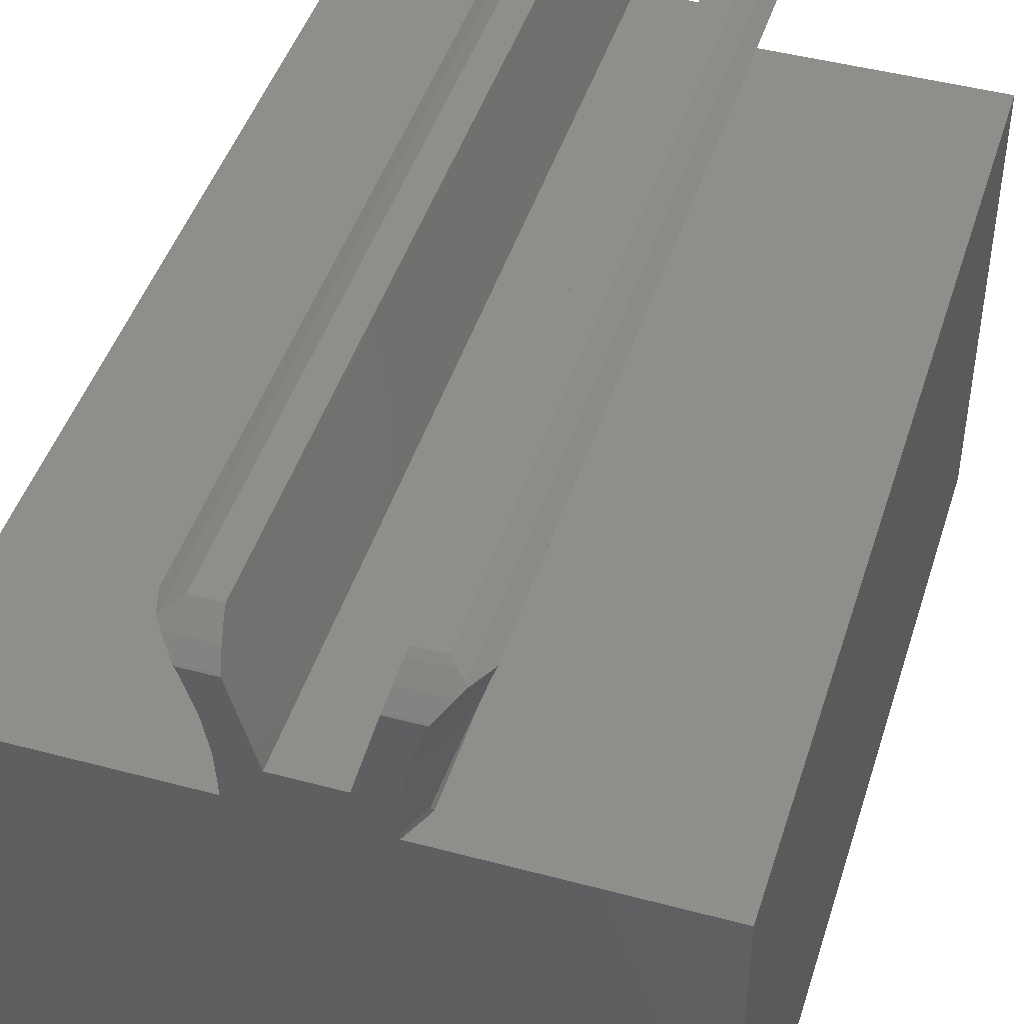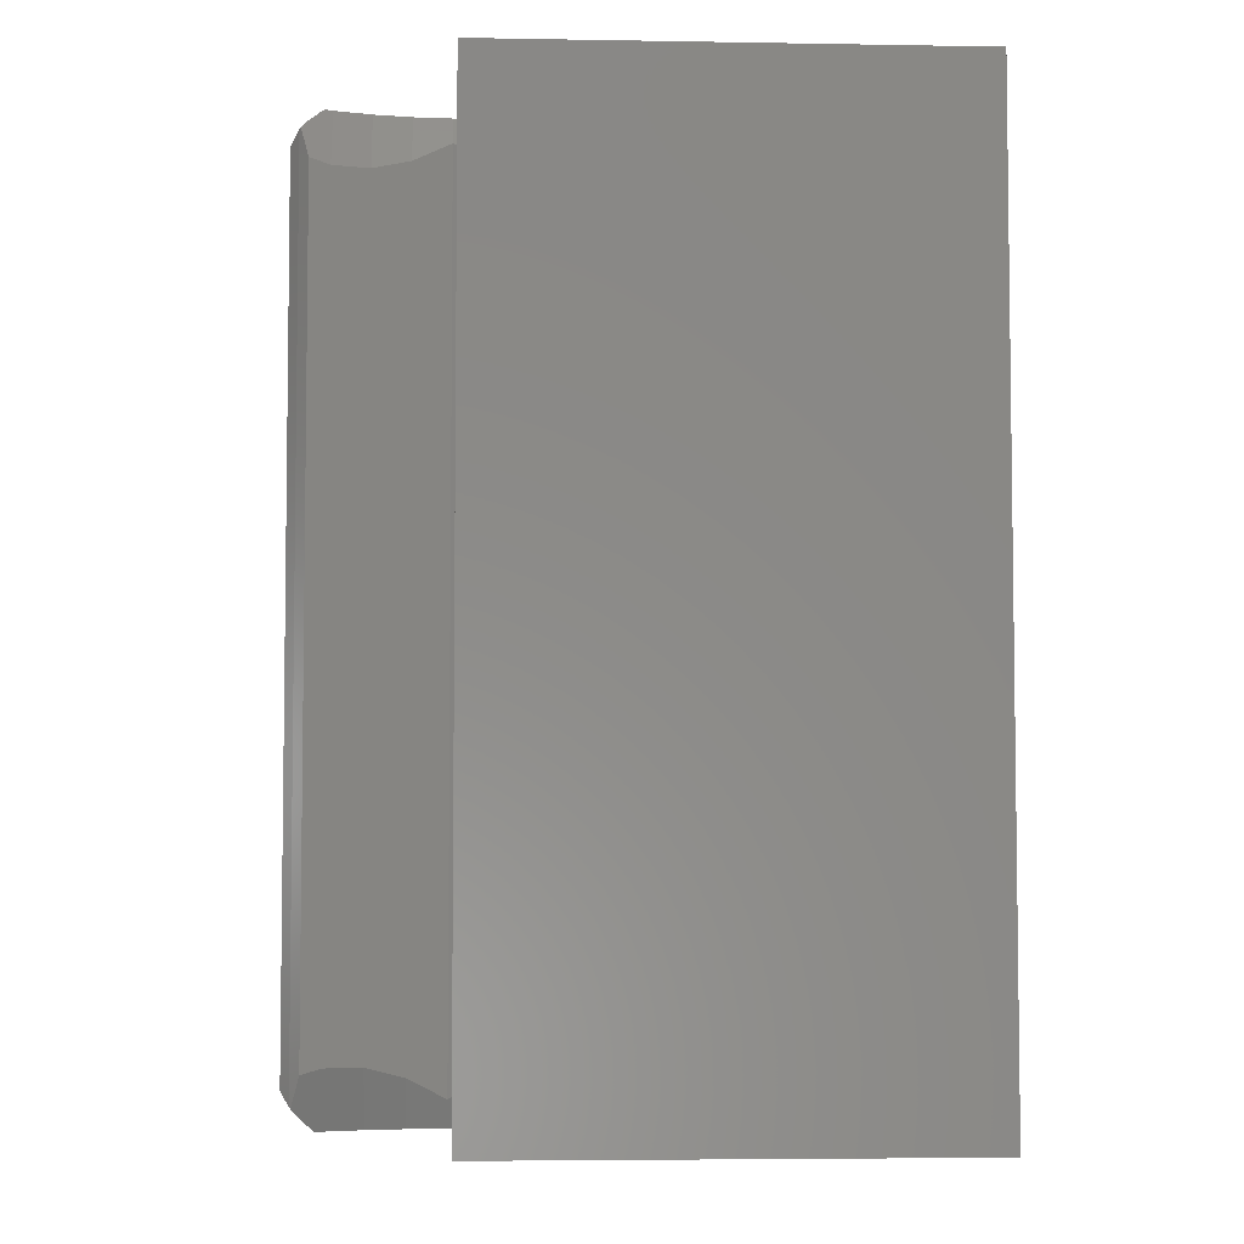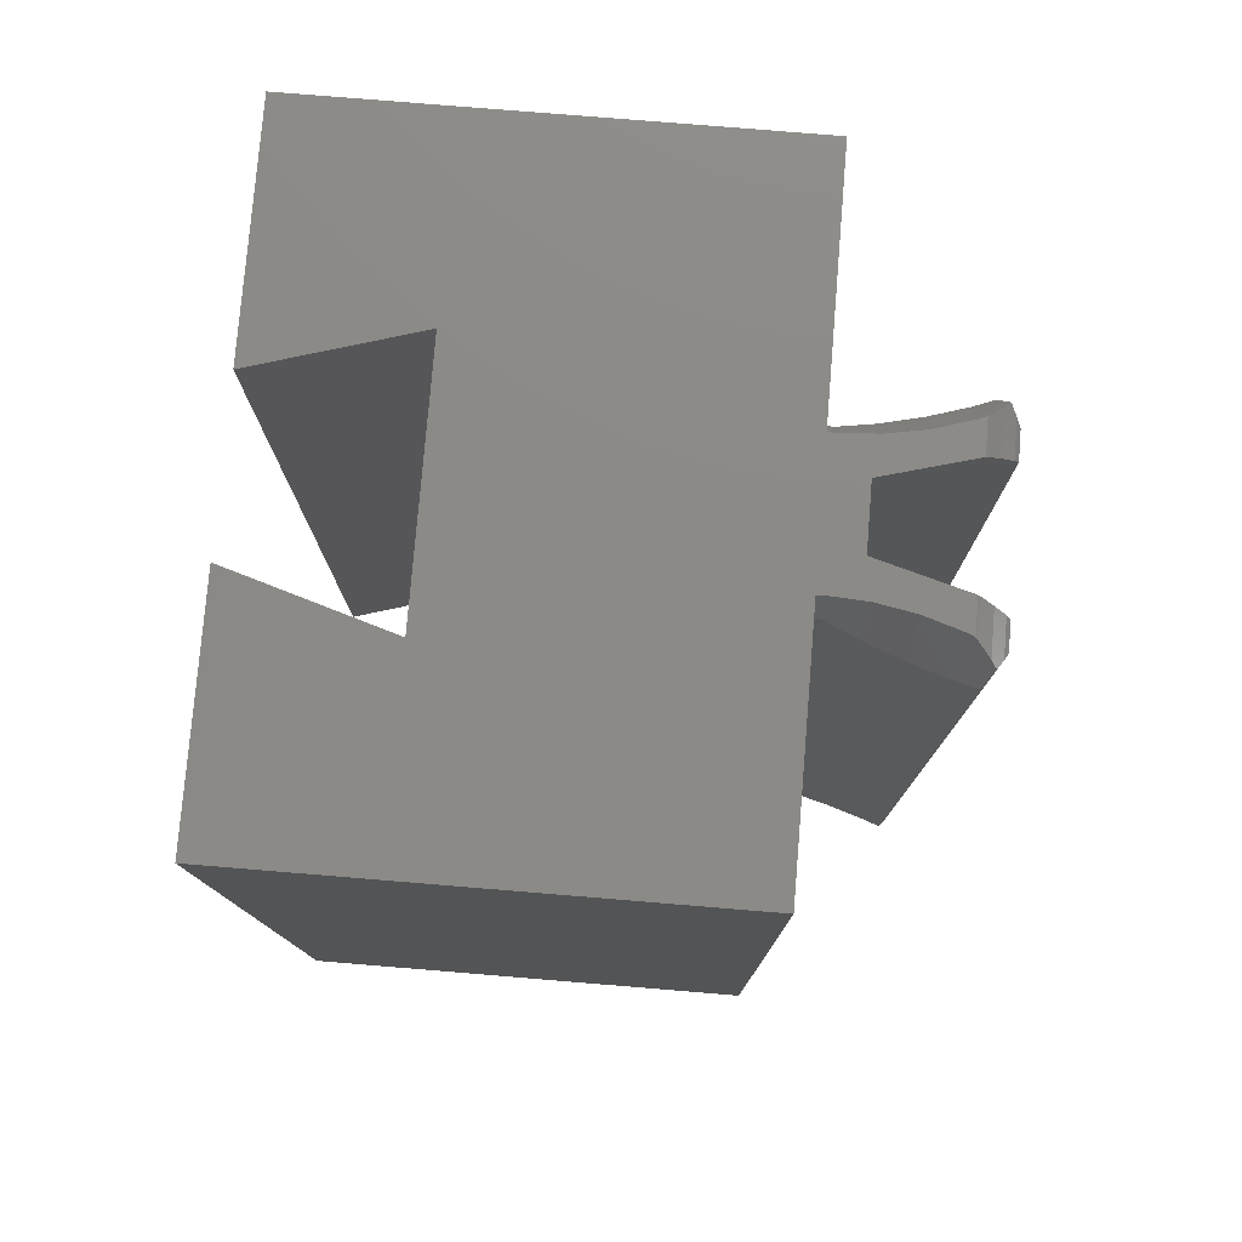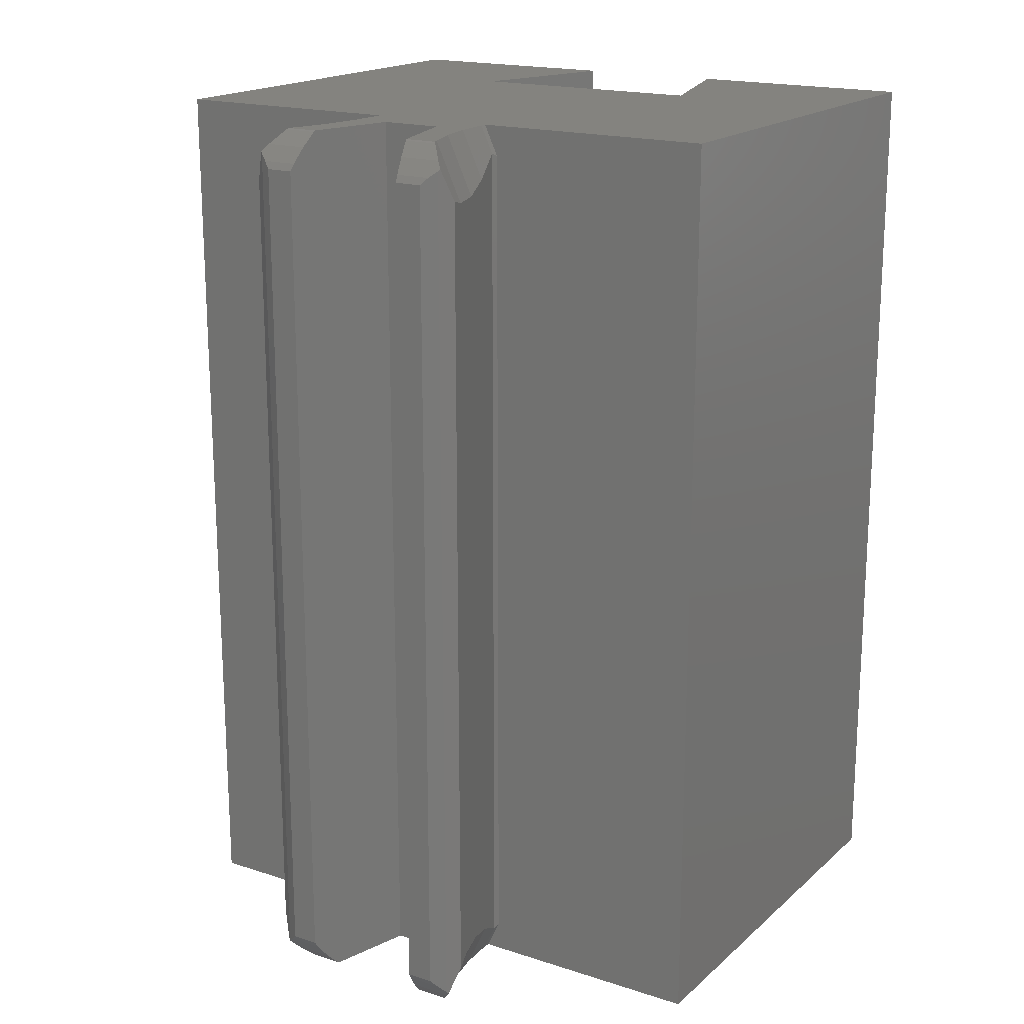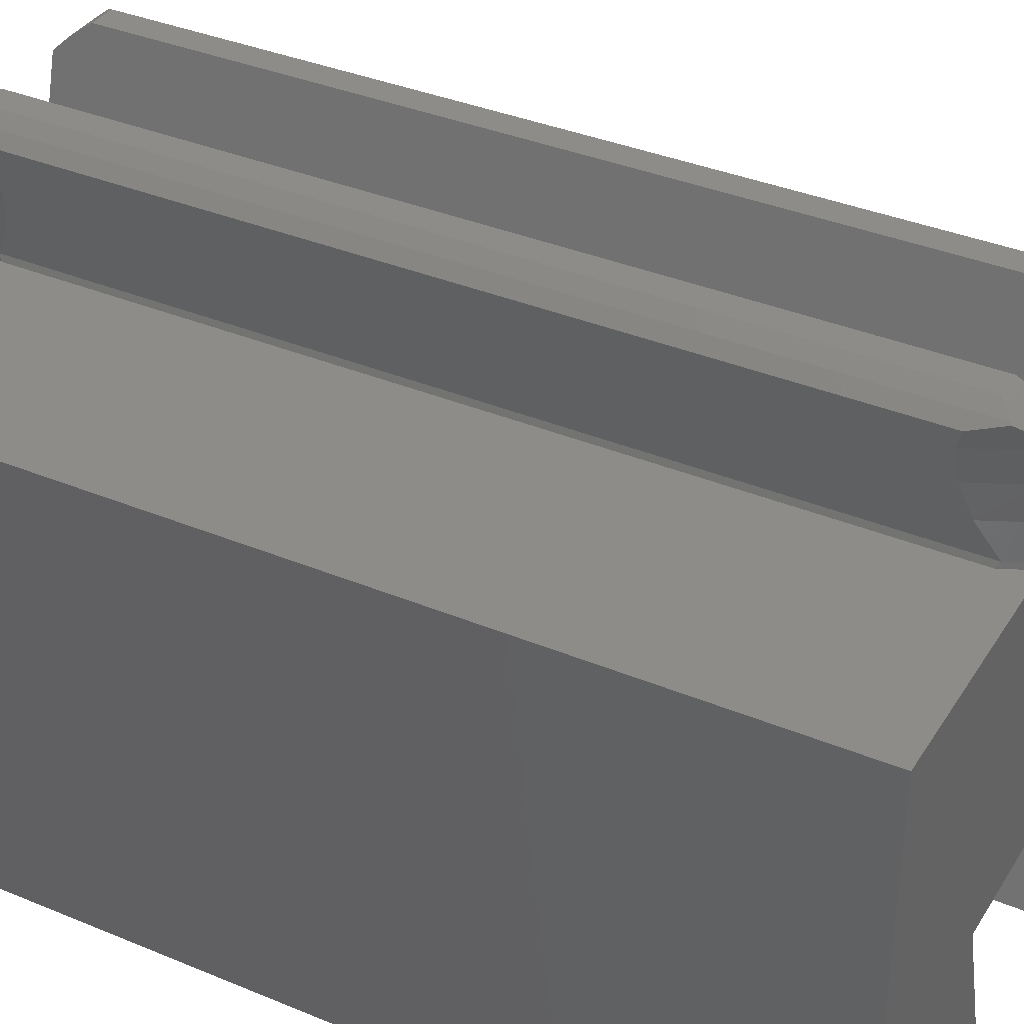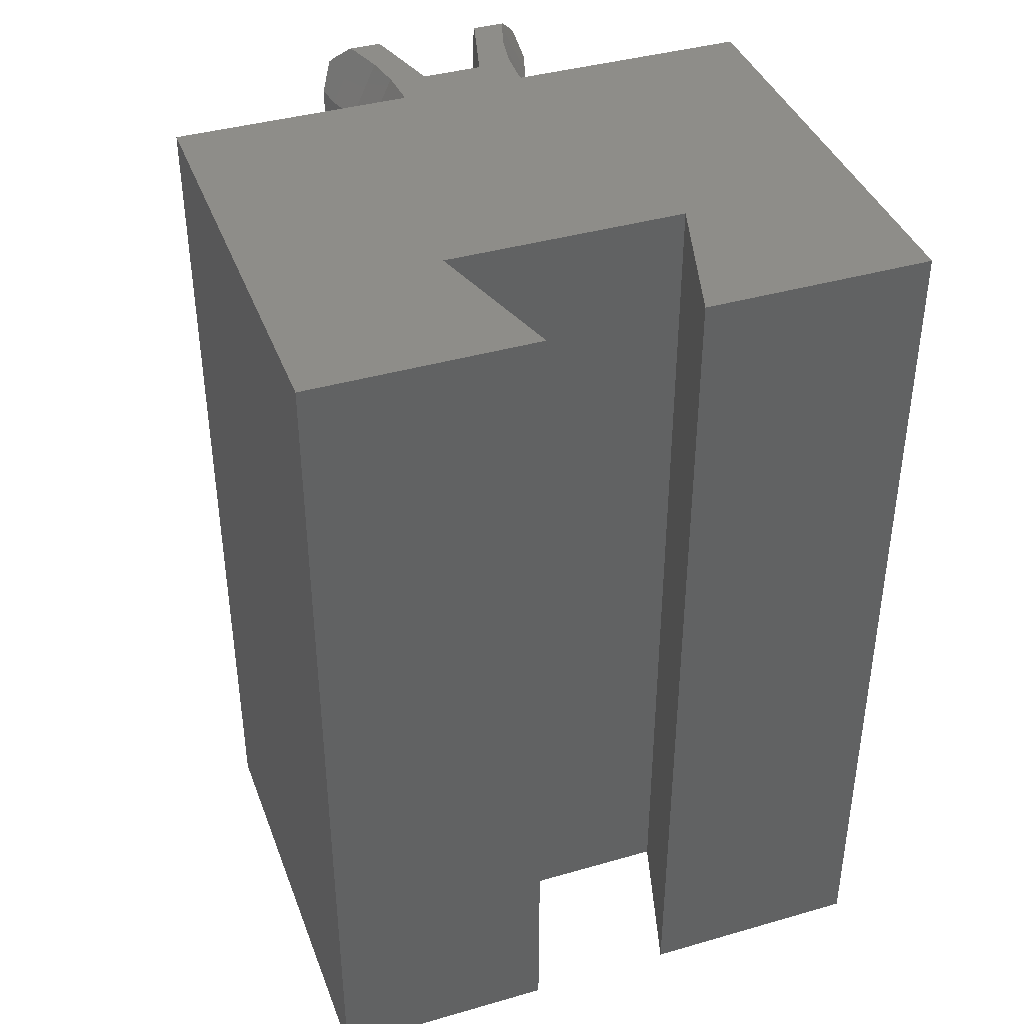
<metadata>
{"format":"stl","ext":"stl","renderer":"f3d","projection":"perspective","resolution":1024,"background":"white","views":[{"elev":45.3,"azim":17.2,"up":"+Y"},{"elev":-4.9,"azim":-93.1,"up":"+Z"},{"elev":78.1,"azim":94.7,"up":"+Z"},{"elev":18.1,"azim":-147.9,"up":"+Z"},{"elev":36.6,"azim":-61.6,"up":"+Y"},{"elev":39.8,"azim":-19.6,"up":"+Z"}]}
</metadata>
<code>
# stl→obj: 144 verts, 284 faces
v -2.5 -7.5 0
v -10 -7.5 0
v -4 -2.5 0
v 10 -7.5 0
v 4 -2.5 0
v 10 7.5 0
v 2.5 -7.5 0
v 2.103 7.5 0
v 1 8.7 0
v 2.091 7.7 0
v 1.771 11.51 0
v -2.103 7.5 0
v -2.128 8.315 0
v -1 8.7 0
v -2.091 7.7 0
v -10 7.5 0
v 2.739 11.26 0
v 2.847 11.51 0
v 2.553 10.65 0
v 2.38 10.1 0
v 2.272 9.499 0
v 2.164 8.904 0
v 2.128 8.315 0
v -2.164 8.904 0
v -2.272 9.499 0
v -2.38 10.1 0
v -1.771 11.51 0
v -2.553 10.65 0
v -2.739 11.26 0
v -2.847 11.51 0
v 2.562 7.5 29.01
v 2.5 7.7 0.8771
v 2.5 7.7 29.12
v 2.562 7.5 0.9853
v -2.562 7.5 0.9853
v -2.5 7.7 29.12
v -2.5 7.7 0.8771
v -2.562 7.5 29.01
v -1 8.7 30
v -2.128 8.315 30
v -2.091 7.7 30
v -2.164 8.904 30
v -2.272 9.499 30
v -2.38 10.1 30
v -1.771 11.51 30
v -2.553 10.65 30
v -2.739 11.26 30
v -2.847 11.51 30
v 2.164 8.904 30
v 1 8.7 30
v 2.128 8.315 30
v 2.272 9.499 30
v 2.38 10.1 30
v 1.771 11.51 30
v 2.553 10.65 30
v 2.739 11.26 30
v 2.847 11.51 30
v 10 7.5 30
v 4 -2.5 30
v 10 -7.5 30
v 2.103 7.5 30
v 2.091 7.7 30
v -2.103 7.5 30
v -4 -2.5 30
v -10 7.5 30
v 2.5 -7.5 30
v -10 -7.5 30
v -2.5 -7.5 30
v -3.612 11.26 1.873
v -3.81 11.89 28.3
v -3.81 11.89 1.698
v -3.612 11.26 28.13
v -3.302 10.27 1.863
v -3.302 10.27 28.14
v -3.248 10.1 1.862
v -3.248 10.1 28.14
v -3.188 9.901 1.807
v -3.188 9.901 28.19
v -2.876 8.904 1.529
v -2.876 8.904 28.47
v -2.618 8.077 1.081
v -2.618 8.077 28.92
v 3.612 11.26 28.13
v 3.81 11.89 1.698
v 3.81 11.89 28.3
v 3.612 11.26 1.873
v 3.302 10.27 28.14
v 3.302 10.27 1.863
v 3.248 10.1 28.14
v 3.248 10.1 1.862
v 3.188 9.901 28.19
v 3.188 9.901 1.807
v 2.876 8.904 28.47
v 2.876 8.904 1.529
v 2.618 8.077 28.92
v 2.618 8.077 1.081
v -2.045 12.5 1.198
v -2.935 12.5 28.8
v -2.045 12.5 28.8
v -2.935 12.5 1.198
v 2.935 12.5 1.198
v 2.045 12.5 28.8
v 2.935 12.5 28.8
v 2.045 12.5 1.198
v -3.409 12.2 29.23
v -3.558 12.09 29.03
v -3.469 12.16 29.29
v -3.409 12.2 0.7735
v -3.558 12.09 0.9705
v -3.469 12.16 0.7141
v 3.558 12.09 29.03
v 3.409 12.2 29.23
v 3.469 12.16 29.29
v 3.409 12.2 0.7735
v 3.558 12.09 0.9705
v 3.469 12.16 0.7141
v 3.16 12.36 29.03
v 3.16 12.36 0.9733
v -3.16 12.36 29.03
v -3.16 12.36 0.9733
v -1.785 11.55 29.96
v -2.888 11.55 29.96
v 1.785 11.55 29.96
v 2.888 11.55 29.96
v -1.902 11.98 29.51
v -3.283 11.98 29.51
v 1.902 11.98 29.51
v 3.283 11.98 29.51
v -3.29 11.99 29.51
v -2.006 12.36 29.03
v 3.29 11.99 29.51
v 2.006 12.36 29.03
v -1.902 11.98 0.4852
v -2.006 12.36 0.9733
v -3.29 11.99 0.4935
v -3.283 11.98 0.4852
v 3.29 11.99 0.4935
v 3.283 11.98 0.4852
v 1.902 11.98 0.4852
v 2.006 12.36 0.9733
v -2.888 11.55 0.04113
v -1.785 11.55 0.04113
v 2.888 11.55 0.04113
v 1.785 11.55 0.04113
f 1 2 3
f 4 5 6
f 5 4 7
f 5 8 6
f 9 10 8
f 10 9 11
f 12 8 5
f 8 12 9
f 13 14 15
f 9 12 14
f 14 12 15
f 3 12 5
f 16 3 2
f 3 16 12
f 17 11 18
f 19 11 17
f 20 11 19
f 21 11 20
f 22 11 21
f 23 11 22
f 11 23 10
f 24 14 13
f 25 14 24
f 26 14 25
f 14 26 27
f 28 27 26
f 29 27 28
f 27 29 30
f 31 32 33
f 32 31 34
f 35 36 37
f 36 35 38
f 39 40 41
f 39 42 40
f 39 43 42
f 39 44 43
f 45 46 44
f 45 47 46
f 47 45 48
f 49 50 51
f 52 50 49
f 53 50 52
f 50 53 54
f 55 54 53
f 56 54 55
f 54 56 57
f 58 59 60
f 61 59 58
f 51 50 62
f 62 50 61
f 63 61 50
f 63 50 39
f 44 39 45
f 63 39 41
f 61 63 59
f 63 64 59
f 64 63 65
f 60 59 66
f 67 64 65
f 64 67 68
f 69 70 71
f 69 72 70
f 73 72 69
f 73 74 72
f 75 74 73
f 75 76 74
f 77 76 75
f 77 78 76
f 79 78 77
f 79 80 78
f 81 80 79
f 81 82 80
f 37 82 81
f 82 37 36
f 83 84 85
f 83 86 84
f 87 86 83
f 87 88 86
f 89 88 87
f 89 90 88
f 91 90 89
f 91 92 90
f 93 92 91
f 93 94 92
f 95 94 93
f 95 96 94
f 33 96 95
f 96 33 32
f 97 98 99
f 98 97 100
f 101 102 103
f 102 101 104
f 105 106 107
f 105 70 106
f 105 71 70
f 108 71 105
f 71 108 109
f 109 108 110
f 111 112 113
f 85 112 111
f 84 112 85
f 114 84 115
f 84 114 112
f 114 115 116
f 112 103 117
f 112 101 103
f 114 101 112
f 101 114 118
f 98 105 119
f 100 105 98
f 108 100 120
f 100 108 105
f 121 48 45
f 48 121 122
f 123 57 124
f 57 123 54
f 125 122 121
f 122 125 126
f 127 124 128
f 124 127 123
f 119 126 125
f 126 119 129
f 129 105 107
f 119 125 130
f 129 119 105
f 117 128 131
f 112 131 113
f 117 131 112
f 128 117 127
f 127 117 132
f 98 130 99
f 130 98 119
f 103 132 117
f 132 103 102
f 133 120 134
f 135 120 136
f 108 135 110
f 120 133 136
f 120 135 108
f 137 118 114
f 137 114 116
f 118 137 138
f 139 118 138
f 118 139 140
f 141 133 142
f 133 141 136
f 143 139 138
f 139 143 144
f 134 100 97
f 100 134 120
f 140 101 118
f 101 140 104
f 30 142 27
f 142 30 141
f 18 144 143
f 144 18 11
f 20 88 90
f 88 20 19
f 94 21 92
f 21 94 22
f 92 20 90
f 20 92 21
f 8 32 34
f 32 8 10
f 32 23 96
f 23 32 10
f 96 22 94
f 22 96 23
f 115 138 137
f 86 115 84
f 17 115 86
f 115 17 138
f 138 17 143
f 143 17 18
f 86 19 17
f 19 86 88
f 116 115 137
f 81 24 13
f 24 81 79
f 28 69 29
f 69 28 73
f 79 25 24
f 25 79 77
f 37 13 15
f 13 37 81
f 26 77 75
f 77 26 25
f 136 109 135
f 29 109 136
f 29 136 141
f 29 141 30
f 109 29 69
f 109 69 71
f 26 73 28
f 73 26 75
f 12 37 15
f 37 12 35
f 110 135 109
f 128 111 131
f 56 111 128
f 56 128 124
f 56 124 57
f 111 56 83
f 111 83 85
f 61 33 62
f 33 61 31
f 55 83 56
f 83 55 87
f 93 52 49
f 52 93 91
f 33 51 62
f 51 33 95
f 95 49 51
f 49 95 93
f 111 113 131
f 53 87 55
f 87 53 89
f 53 91 89
f 91 53 52
f 82 42 80
f 42 82 40
f 36 40 82
f 40 36 41
f 129 107 106
f 72 46 47
f 46 72 74
f 80 43 78
f 43 80 42
f 44 74 76
f 74 44 46
f 106 126 129
f 72 106 70
f 47 106 72
f 106 47 126
f 126 47 122
f 122 47 48
f 78 44 76
f 44 78 43
f 63 36 38
f 36 63 41
f 9 104 140
f 104 9 102
f 9 140 139
f 50 102 9
f 9 139 144
f 102 50 132
f 9 144 11
f 132 50 127
f 127 50 123
f 123 50 54
f 9 39 50
f 39 9 14
f 39 99 130
f 99 39 97
f 39 130 125
f 14 97 39
f 39 125 121
f 97 14 134
f 39 121 45
f 134 14 133
f 133 14 142
f 142 14 27
f 2 65 16
f 65 2 67
f 60 6 58
f 6 60 4
f 58 31 61
f 58 34 31
f 6 34 58
f 34 6 8
f 38 65 63
f 35 65 38
f 35 16 65
f 16 35 12
f 7 60 66
f 60 7 4
f 2 68 67
f 68 2 1
f 68 3 64
f 3 68 1
f 7 59 5
f 59 7 66
f 3 59 64
f 59 3 5

</code>
